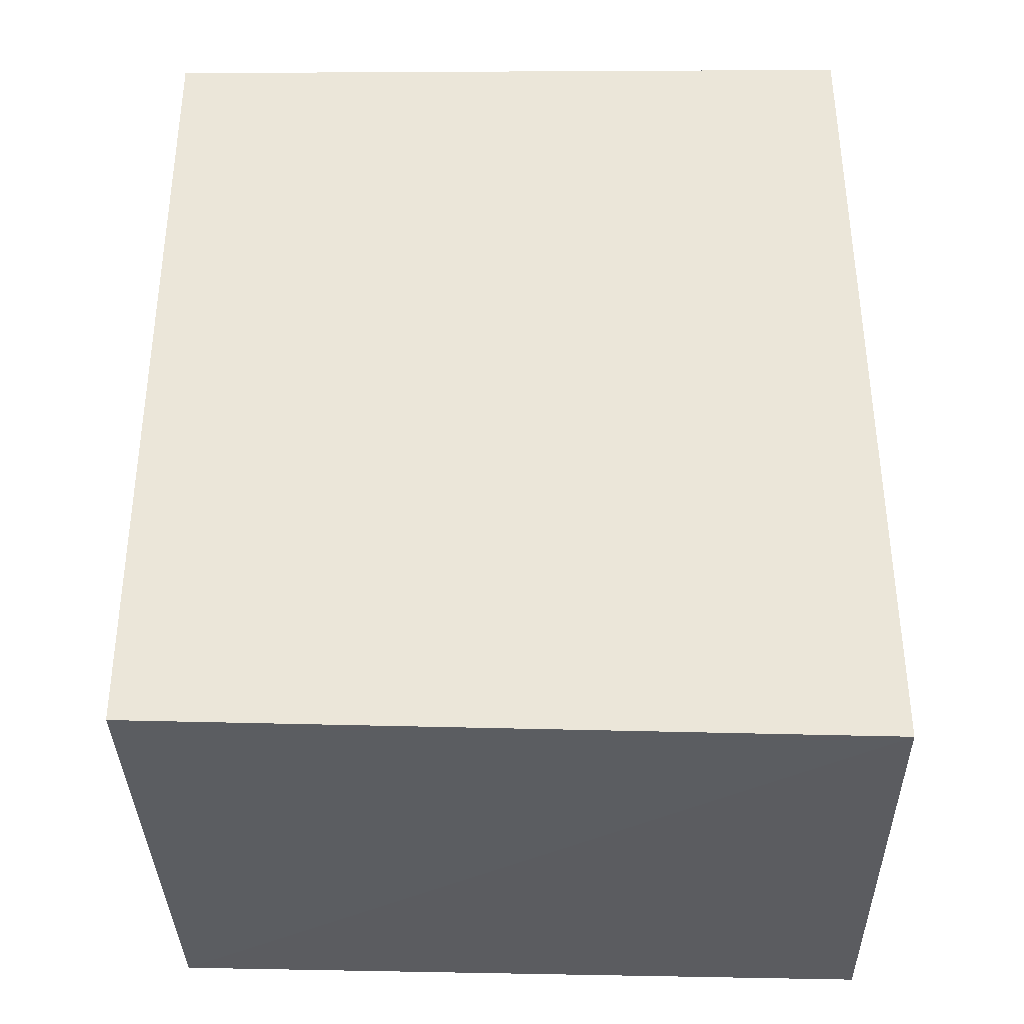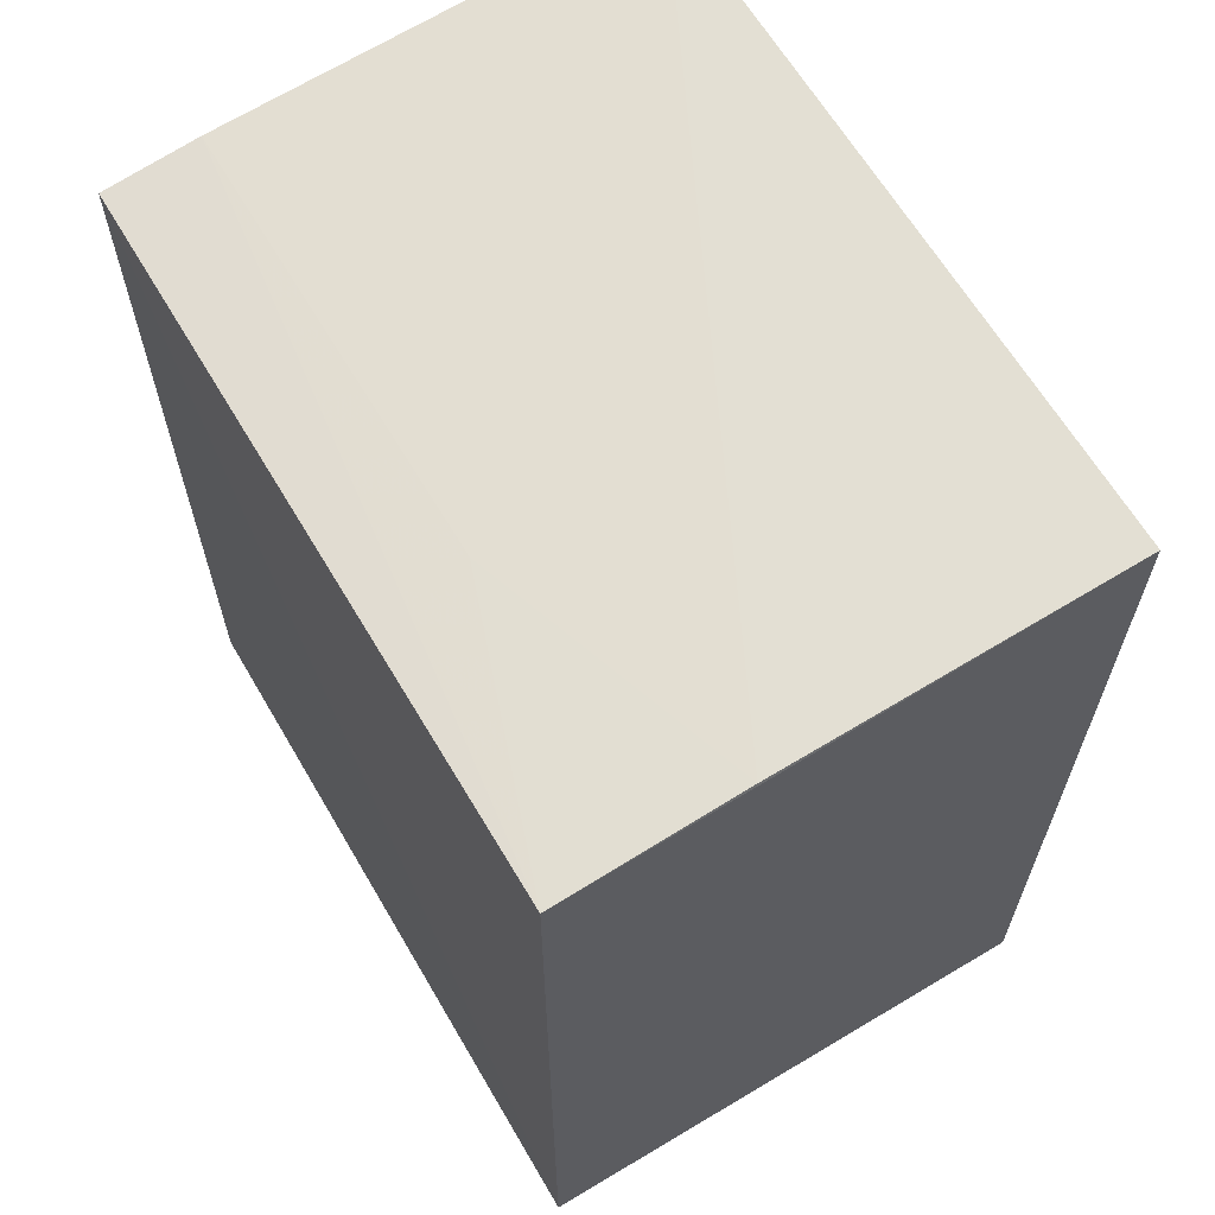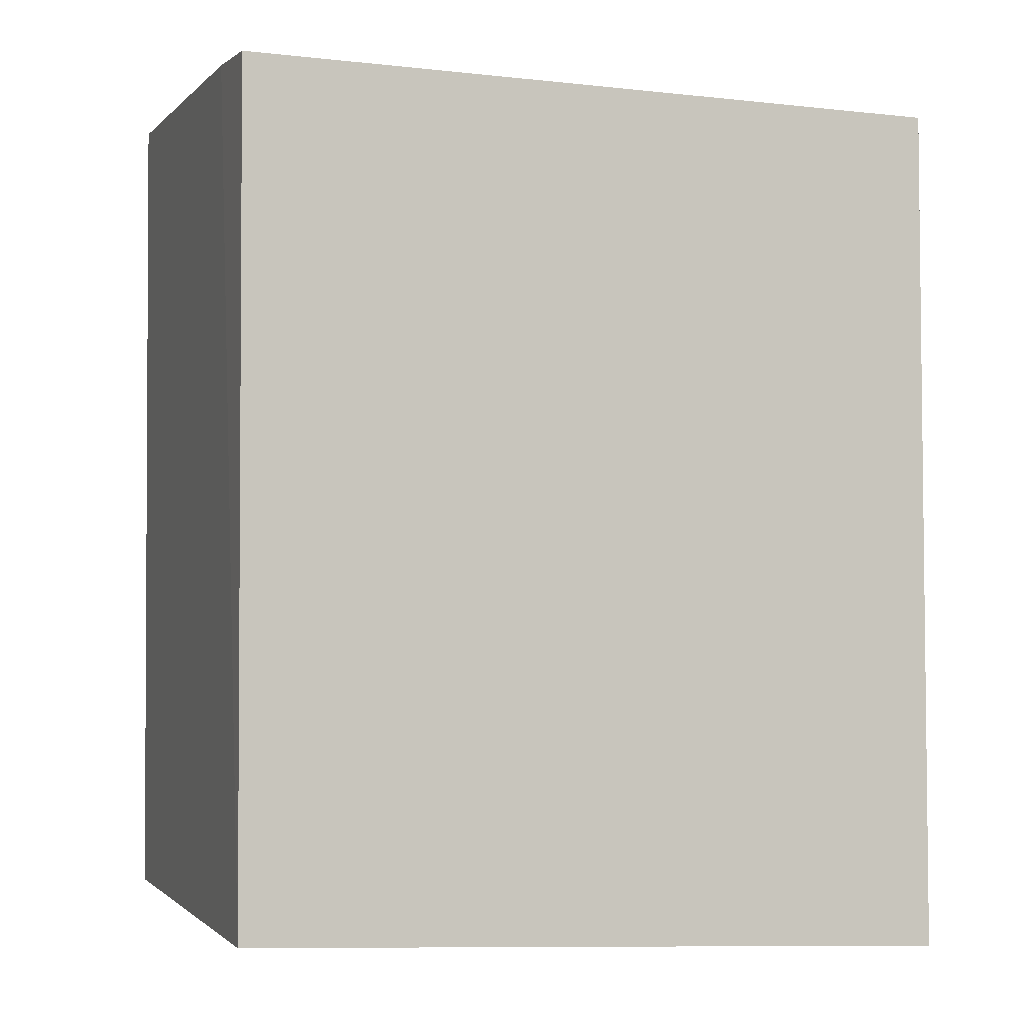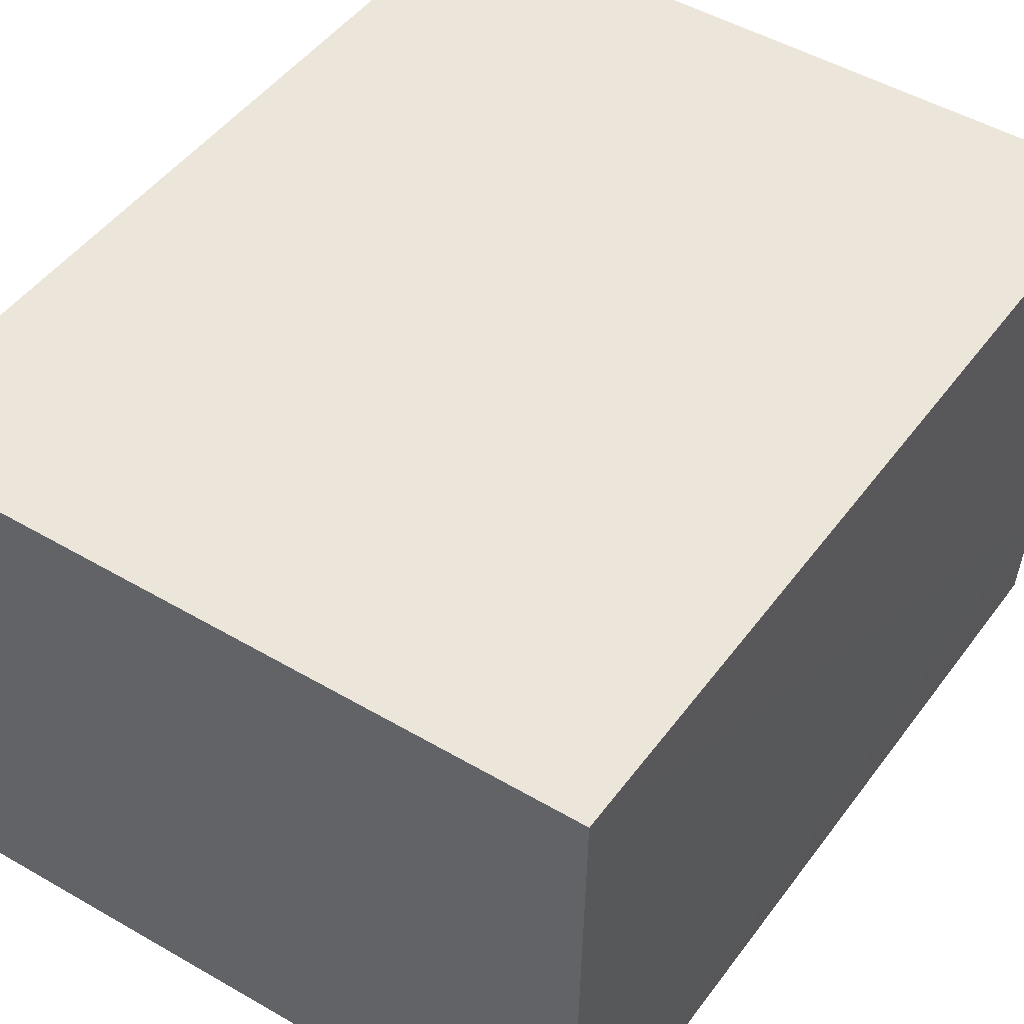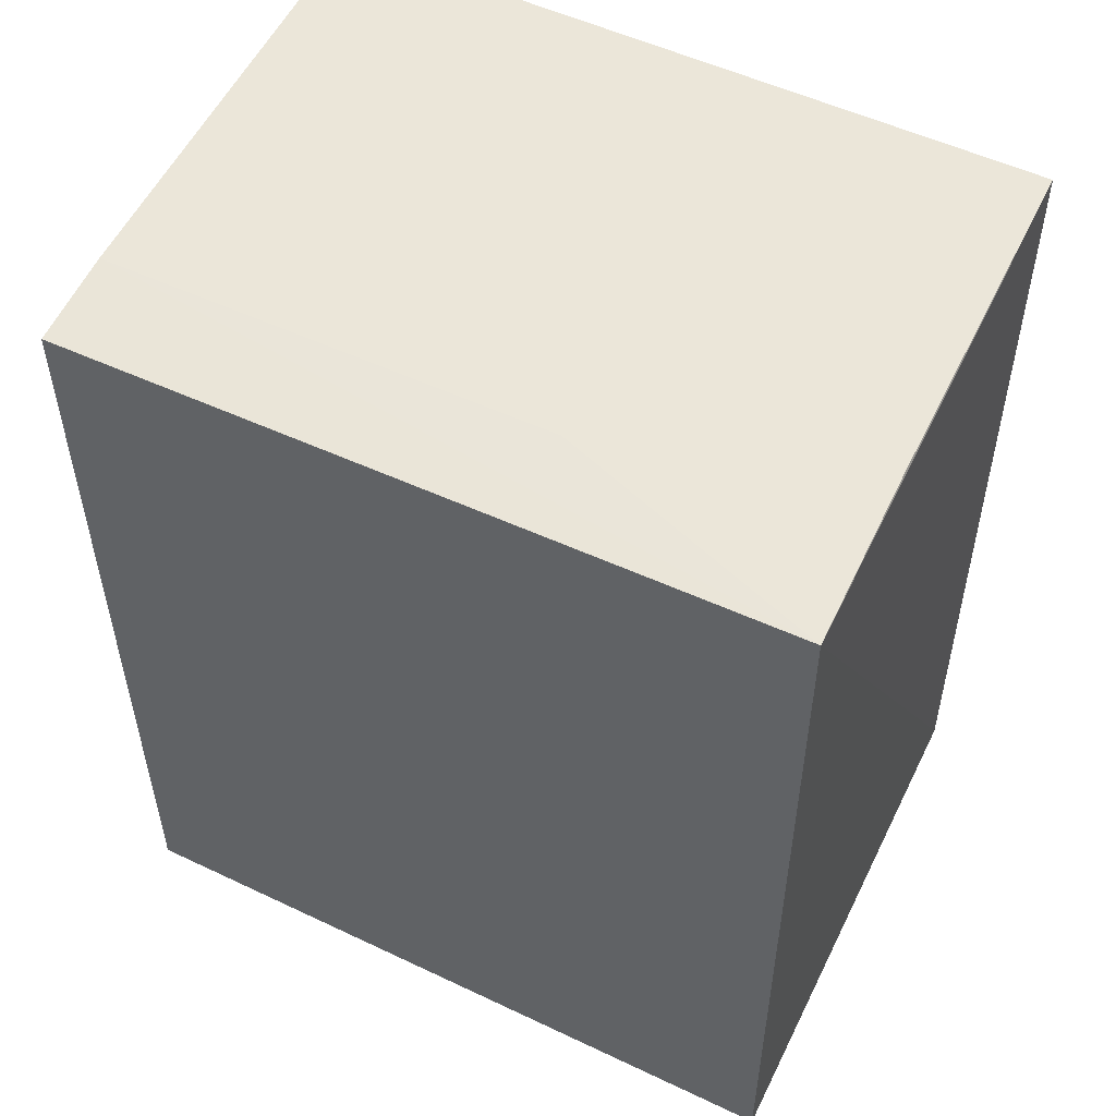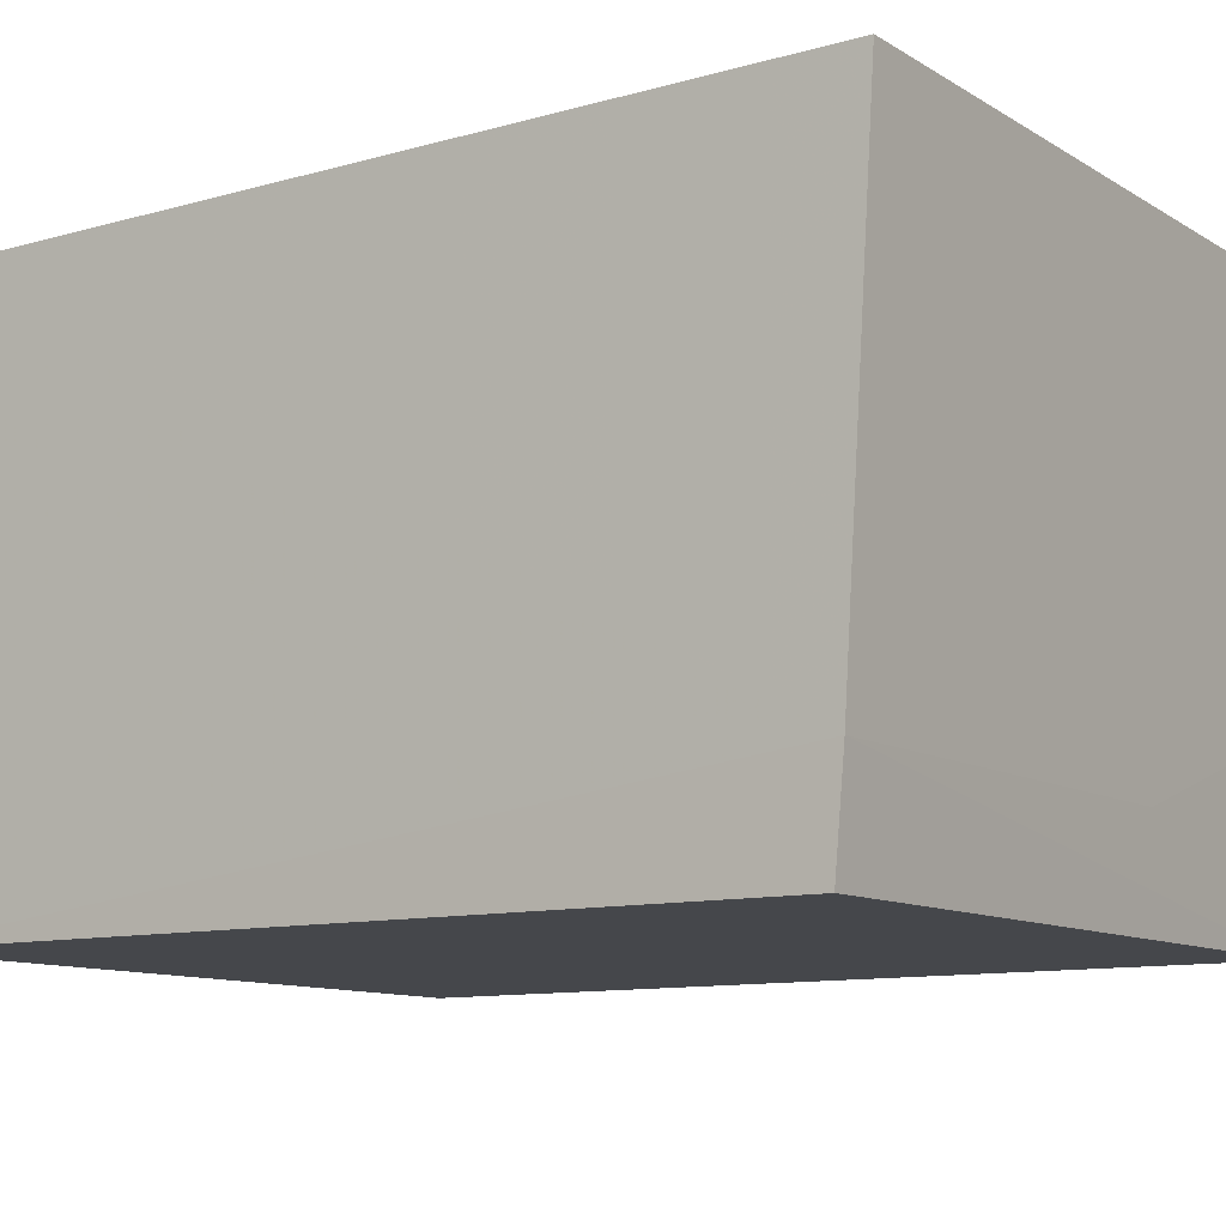
<metadata>
{"format":"obj","ext":"obj","renderer":"f3d","projection":"perspective","resolution":1024,"background":"white","views":[{"elev":-36.6,"azim":-178.8,"up":"+Y"},{"elev":63.6,"azim":-120.7,"up":"+Y"},{"elev":-3.4,"azim":161.6,"up":"+Y"},{"elev":48.4,"azim":34.8,"up":"+Z"},{"elev":52.3,"azim":-154.0,"up":"+Y"},{"elev":-10.3,"azim":125.0,"up":"+Z"}]}
</metadata>
<code>
v 0.2649 -0.0655 0.04839
v 0.2648 -0.0674 -0.04184
v 0.2654 0.08101 0.04936
v 0.1442 0.07835 0.04941
v 0.1438 -0.072 -0.04209
v 0.144 0.07288 -0.04177
v 0.1438 -0.06896 0.04856
v 0.2654 0.07627 -0.02565
v 0.1443 0.07519 -0.0107
v 0.2652 0.07466 -0.04185
v 0.1897 0.07497 -0.02571
f 5 2 1
f 7 1 3
f 7 3 4
f 7 5 1
f 7 6 5
f 7 4 6
f 8 1 2
f 8 3 1
f 9 6 4
f 9 4 3
f 9 3 8
f 10 2 5
f 10 5 6
f 10 8 2
f 10 6 8
f 11 9 8
f 11 8 6
f 11 6 9

</code>
